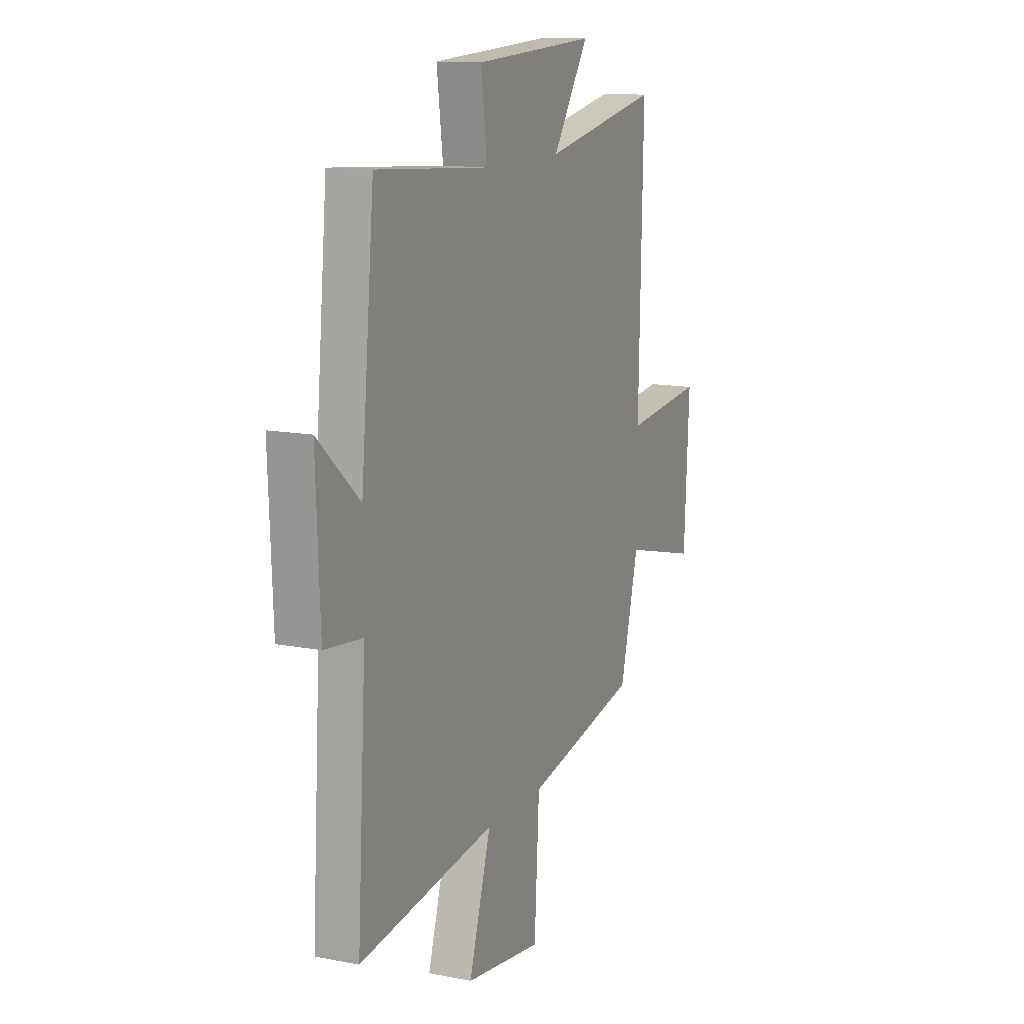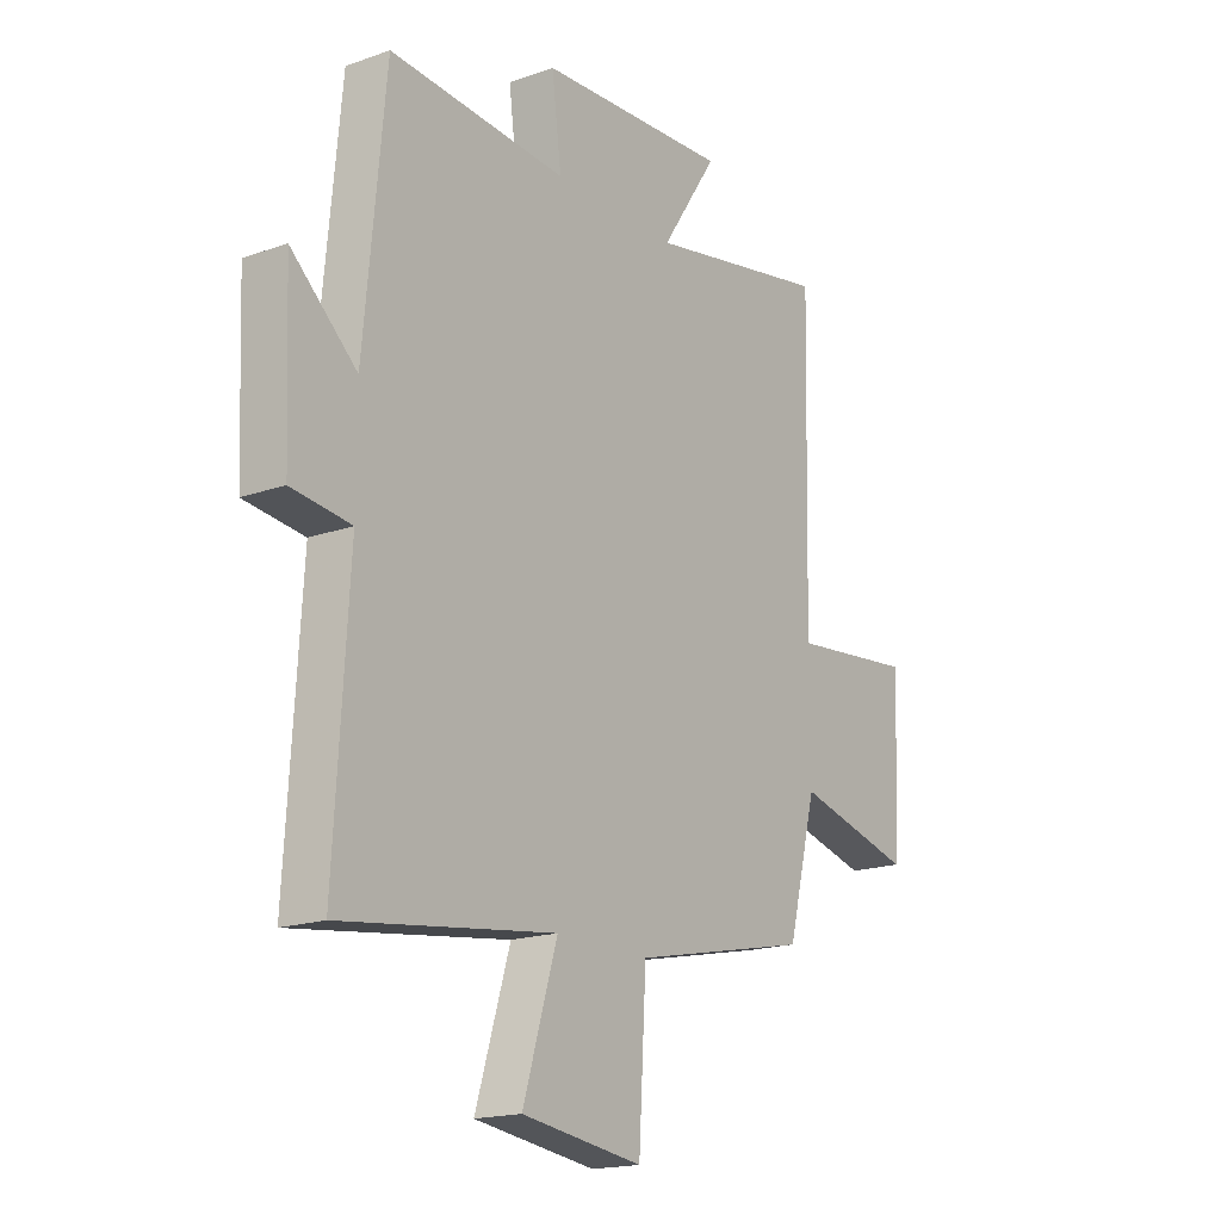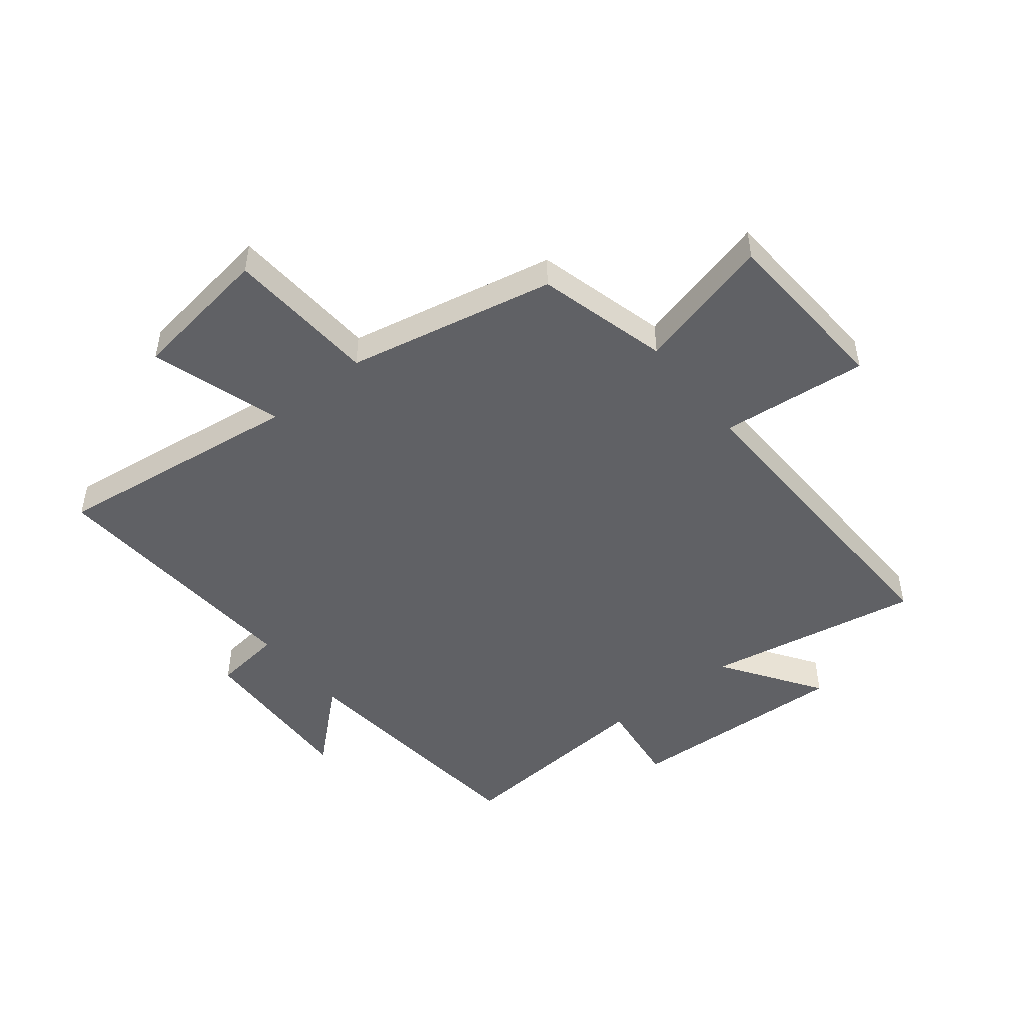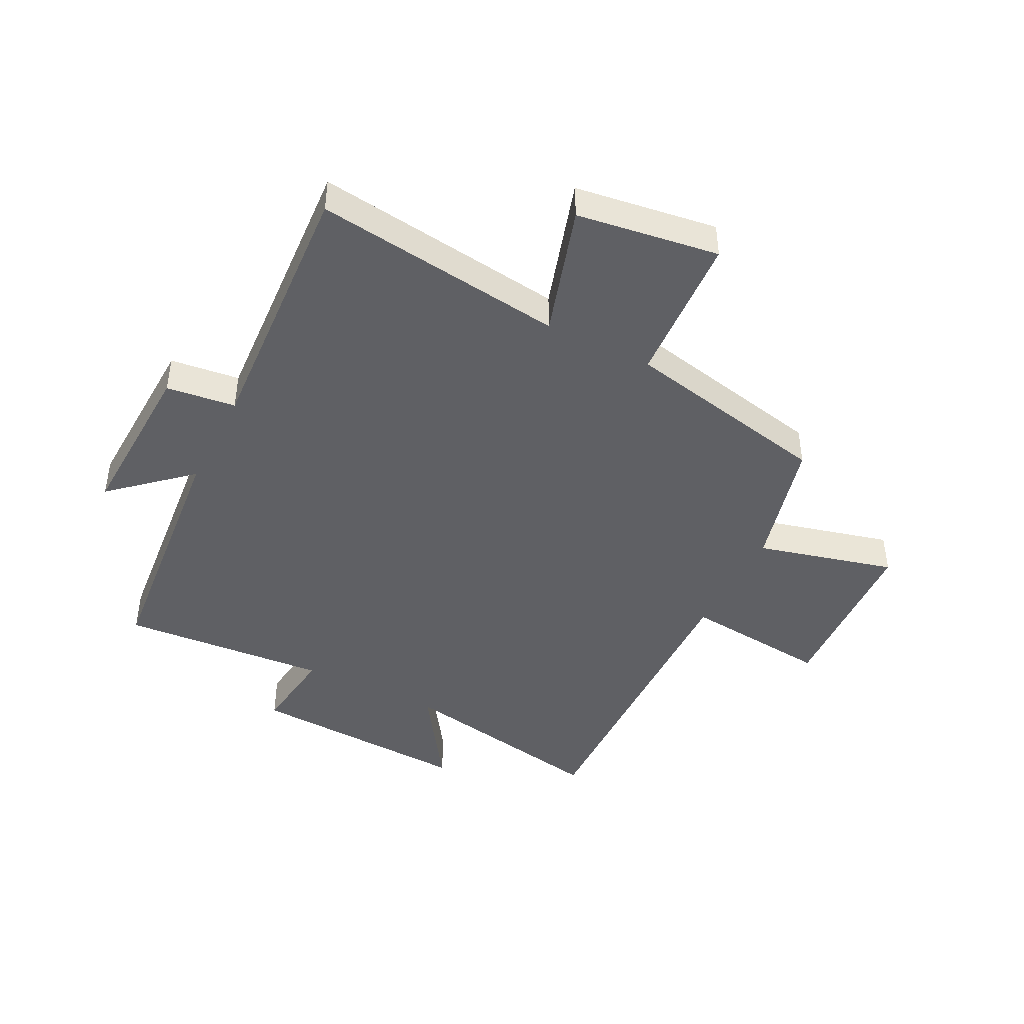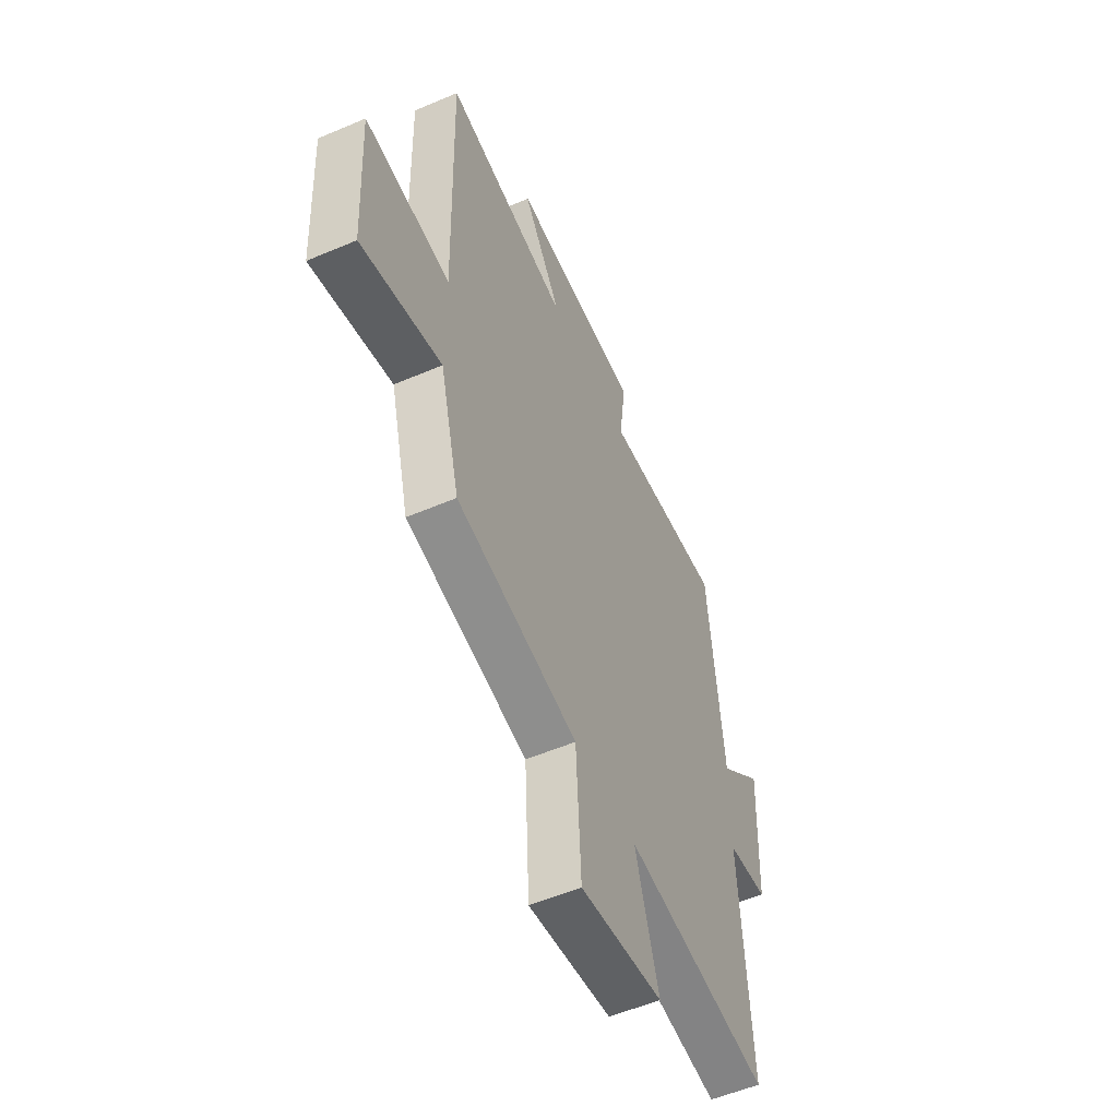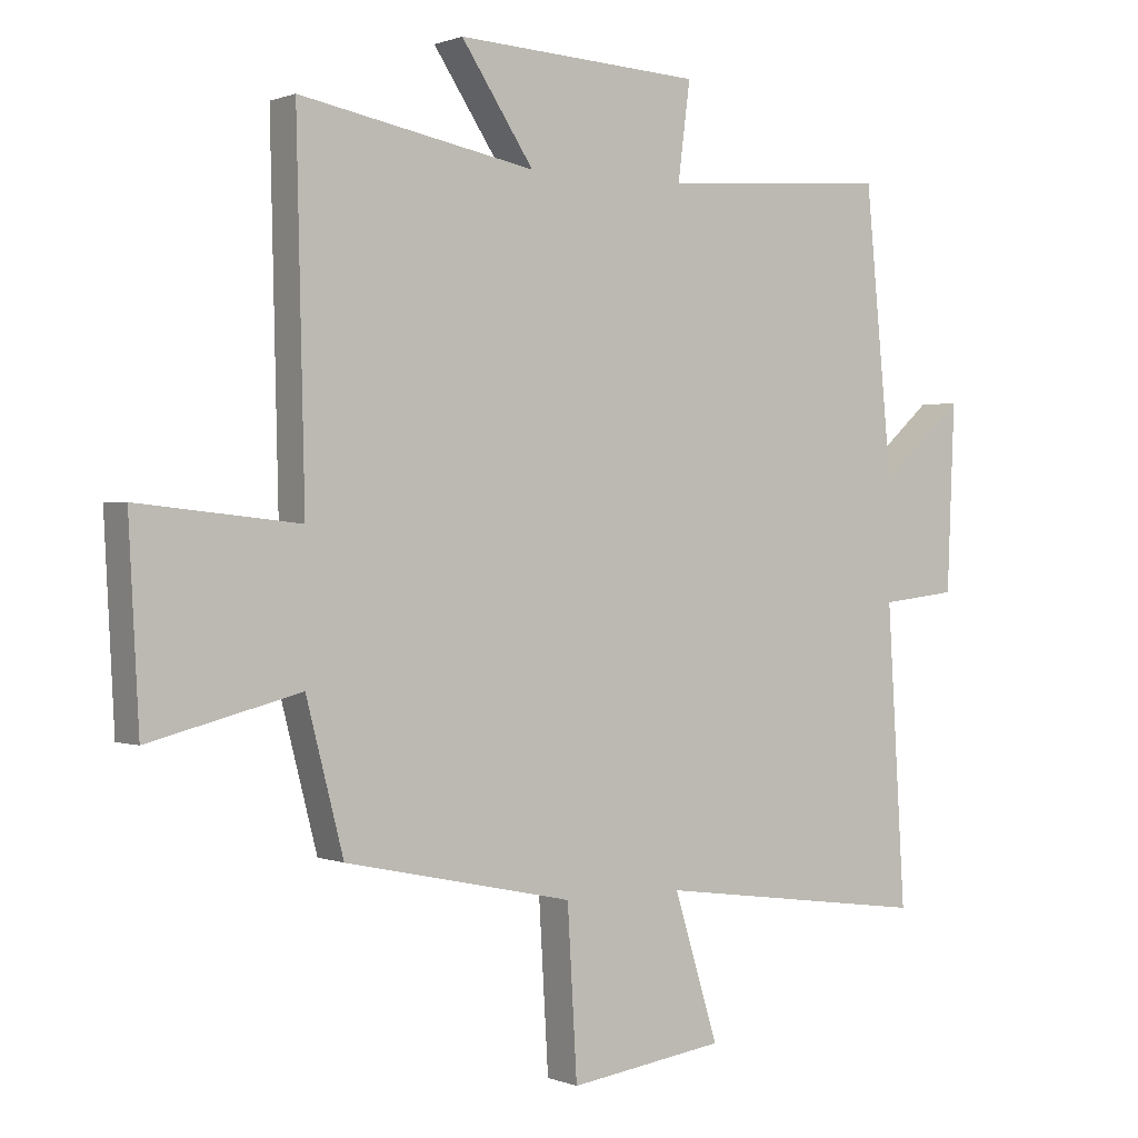
<metadata>
{"format":"obj","ext":"obj","renderer":"f3d","projection":"perspective","resolution":1024,"background":"white","views":[{"elev":13.0,"azim":114.3,"up":"+Z"},{"elev":-17.7,"azim":124.8,"up":"+Z"},{"elev":-48.2,"azim":-141.2,"up":"+Y"},{"elev":-44.0,"azim":153.2,"up":"+Y"},{"elev":-54.6,"azim":-65.7,"up":"+Z"},{"elev":0.5,"azim":-34.9,"up":"+Z"}]}
</metadata>
<code>
v 0.458 0.07 0.526
v 0.5 0.07 0.089
v 0.63 0.07 0.205
v 0.618 0.07 -0.083
v 0.5 0.07 -0.097
v 0.528 0.07 -0.557
v 0.101 0.07 -0.5
v 0.17 0.07 -0.724
v -0.072 0.07 -0.758
v -0.087 0.07 -0.5
v -0.442 0.07 -0.425
v -0.5 0.07 -0.2
v -0.735 0.07 -0.26
v -0.751 0.07 0.042
v -0.5 0.07 0.016
v -0.513 0.07 0.569
v -0.146 0.07 0.5
v -0.259 0.07 0.669
v 0.123 0.07 0.649
v 0.104 0.07 0.5
v 0.458 0 0.526
v 0.5 0 0.089
v 0.63 0 0.205
v 0.618 0 -0.083
v 0.5 0 -0.097
v 0.528 0 -0.557
v 0.101 0 -0.5
v 0.17 0 -0.724
v -0.072 0 -0.758
v -0.087 0 -0.5
v -0.442 0 -0.425
v -0.5 0 -0.2
v -0.735 0 -0.26
v -0.751 0 0.042
v -0.5 0 0.016
v -0.513 0 0.569
v -0.146 0 0.5
v -0.259 0 0.669
v 0.123 0 0.649
v 0.104 0 0.5
f 17 18 19 20
f 15 16 17
f 15 17 20
f 12 13 14 15
f 20 1 2
f 15 20 2
f 12 15 2
f 11 12 2
f 10 11 2
f 7 8 9 10
f 5 6 7
f 10 2 3
f 7 10 3
f 5 7 3
f 3 4 5
f 40 39 38 37
f 37 36 35
f 40 37 35
f 35 34 33 32
f 22 21 40
f 22 40 35
f 22 35 32
f 22 32 31
f 22 31 30
f 30 29 28 27
f 27 26 25
f 23 22 30
f 23 30 27
f 23 27 25
f 25 24 23
f 1 21 22 2
f 2 22 23 3
f 3 23 24 4
f 4 24 25 5
f 5 25 26 6
f 6 26 27 7
f 7 27 28 8
f 8 28 29 9
f 9 29 30 10
f 10 30 31 11
f 11 31 32 12
f 12 32 33 13
f 13 33 34 14
f 14 34 35 15
f 15 35 36 16
f 16 36 37 17
f 17 37 38 18
f 18 38 39 19
f 19 39 40 20
f 20 40 21 1

</code>
